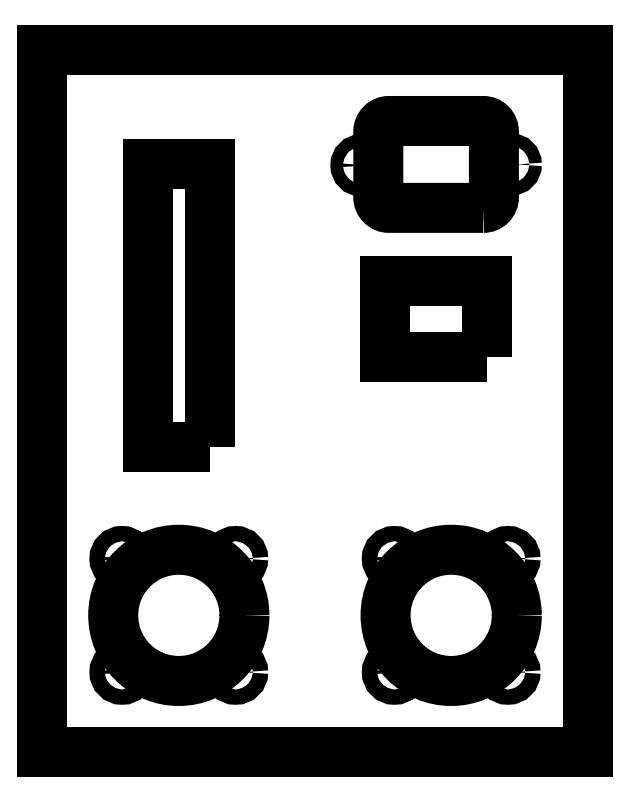
<metadata>
{"format":"dxf","ext":"dxf","renderer":"ezdxf+matplotlib","layout":"modelspace","background":"white","min_lineweight":24,"dpi":150}
</metadata>
<code>
0
SECTION
2
ENTITIES
0
LINE
8
0
10
0
20
-197.9
30
0
11
153.8
21
-197.9
31
0
0
LINE
8
0
10
153.8
20
-197.9
30
0
11
153.8
21
0
31
0
0
LINE
8
0
10
153.8
20
0
30
0
11
0
21
0
31
0
0
LWPOLYLINE
8
0
90
4
70
1
43
0
10
125.5
20
-86.5
10
96.65
20
-86.5
10
96.65
20
-65
10
125.5
20
-65
0
CIRCLE
8
0
10
22.5
20
-175.4
30
0
40
2.15
210
0
220
0
230
1
0
CIRCLE
8
0
10
22.5
20
-143.4
30
0
40
2.15
210
0
220
0
230
1
0
CIRCLE
8
0
10
54.51
20
-143.4
30
0
40
2.15
210
0
220
0
230
1
0
CIRCLE
8
0
10
54.5
20
-175.4
30
0
40
2.15
210
0
220
0
230
1
0
CIRCLE
8
0
10
99.3
20
-175.4
30
0
40
2.15
210
0
220
0
230
1
0
CIRCLE
8
0
10
99.3
20
-143.4
30
0
40
2.15
210
0
220
0
230
1
0
CIRCLE
8
0
10
131.3
20
-175.4
30
0
40
2.15
210
0
220
0
230
1
0
CIRCLE
8
0
10
131.3
20
-143.4
30
0
40
2.15
210
0
220
0
230
1
0
CIRCLE
8
0
10
38.5
20
-159.4
30
0
40
18.5
210
0
220
0
230
1
0
CIRCLE
8
0
10
115.3
20
-159.4
30
0
40
18.5
210
0
220
0
230
1
0
LINE
8
0
10
0
20
0
30
0
11
0
21
-20
31
0
0
LINE
8
0
10
0
20
-100
30
0
11
0
21
-197.9
31
0
0
LWPOLYLINE
8
0
90
4
70
1
43
0
10
47.25
20
-112
10
29.75
20
-112
10
29.75
20
-32
10
47.25
20
-32
0
LINE
8
0
10
0
20
-100
30
0
11
0
21
-20
31
0
0
LWPOLYLINE
8
0
90
8
70
1
43
0
10
124.4
20
-44.5
10
97.75
20
-44.5
42
-0.4142
10
94.75
20
-41.5
10
94.75
20
-23
42
-0.4142
10
97.75
20
-20
10
124.4
20
-20
42
-0.4142
10
127.4
20
-23
10
127.4
20
-41.5
42
-0.4142
0
CIRCLE
8
0
10
90.05
20
-32.5
30
0
40
1.75
210
0
220
0
230
1
0
CIRCLE
8
0
10
132.1
20
-32.25
30
0
40
1.75
210
0
220
0
230
1
0
ENDSEC
0
EOF

</code>
